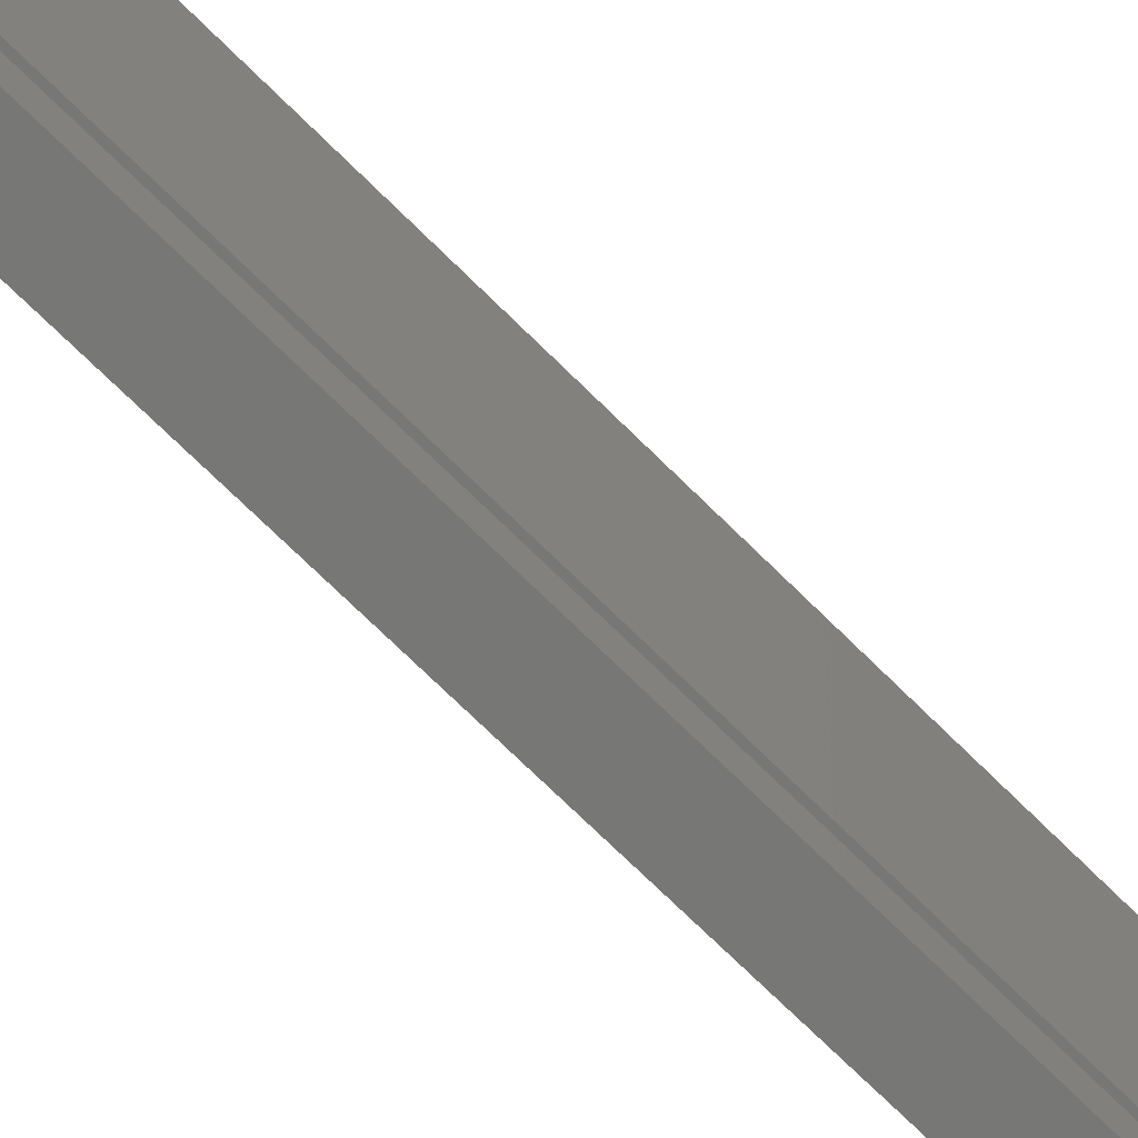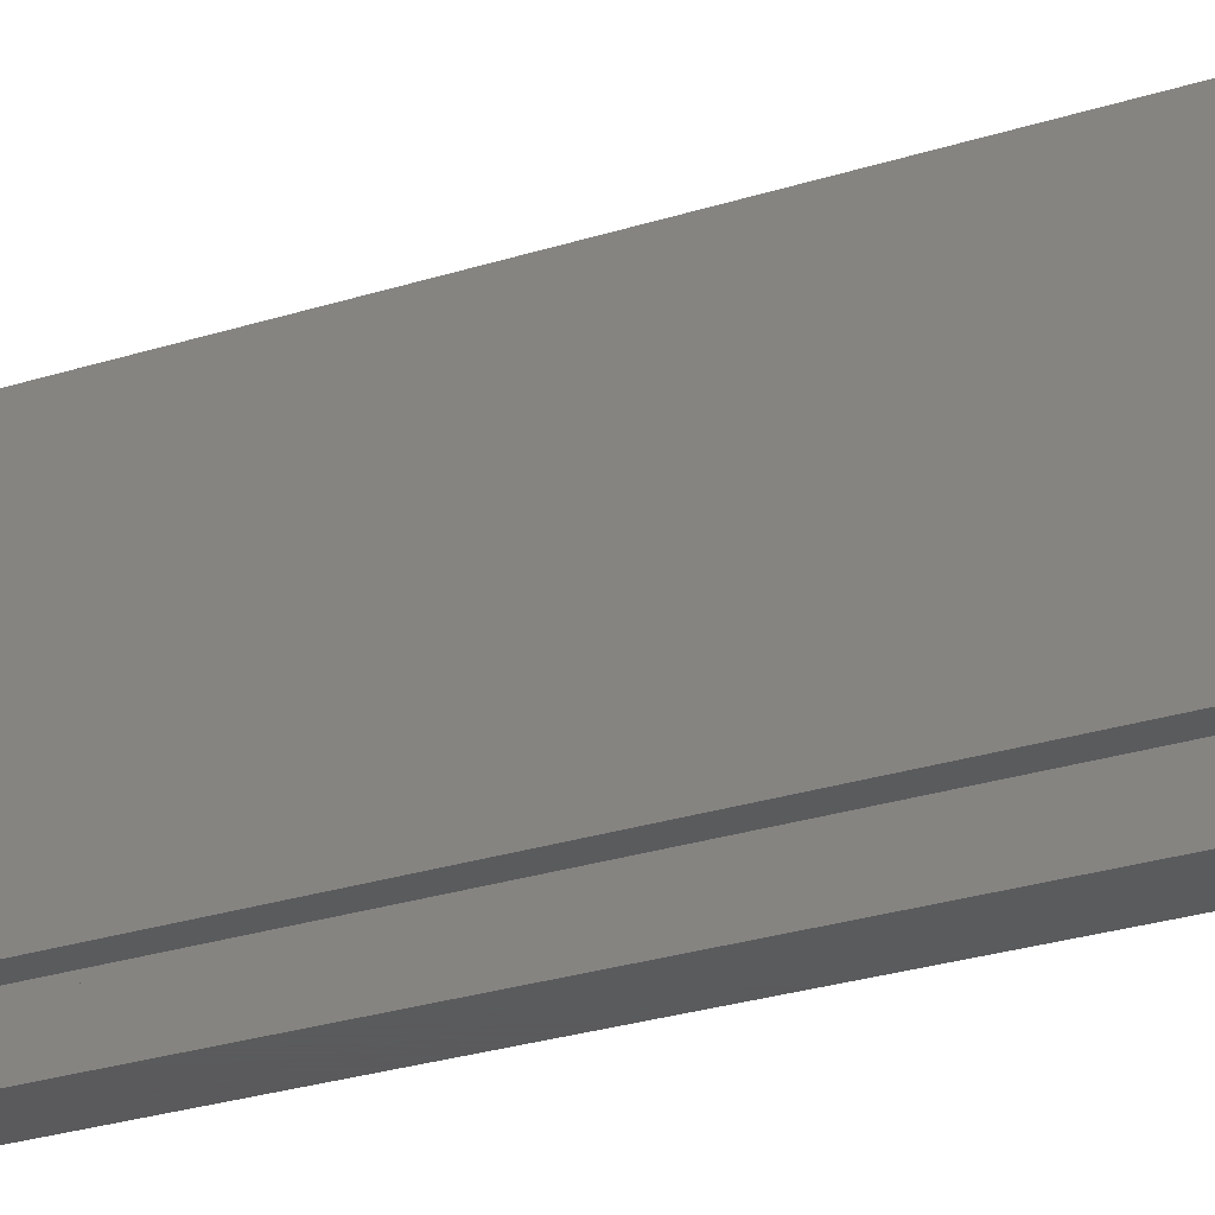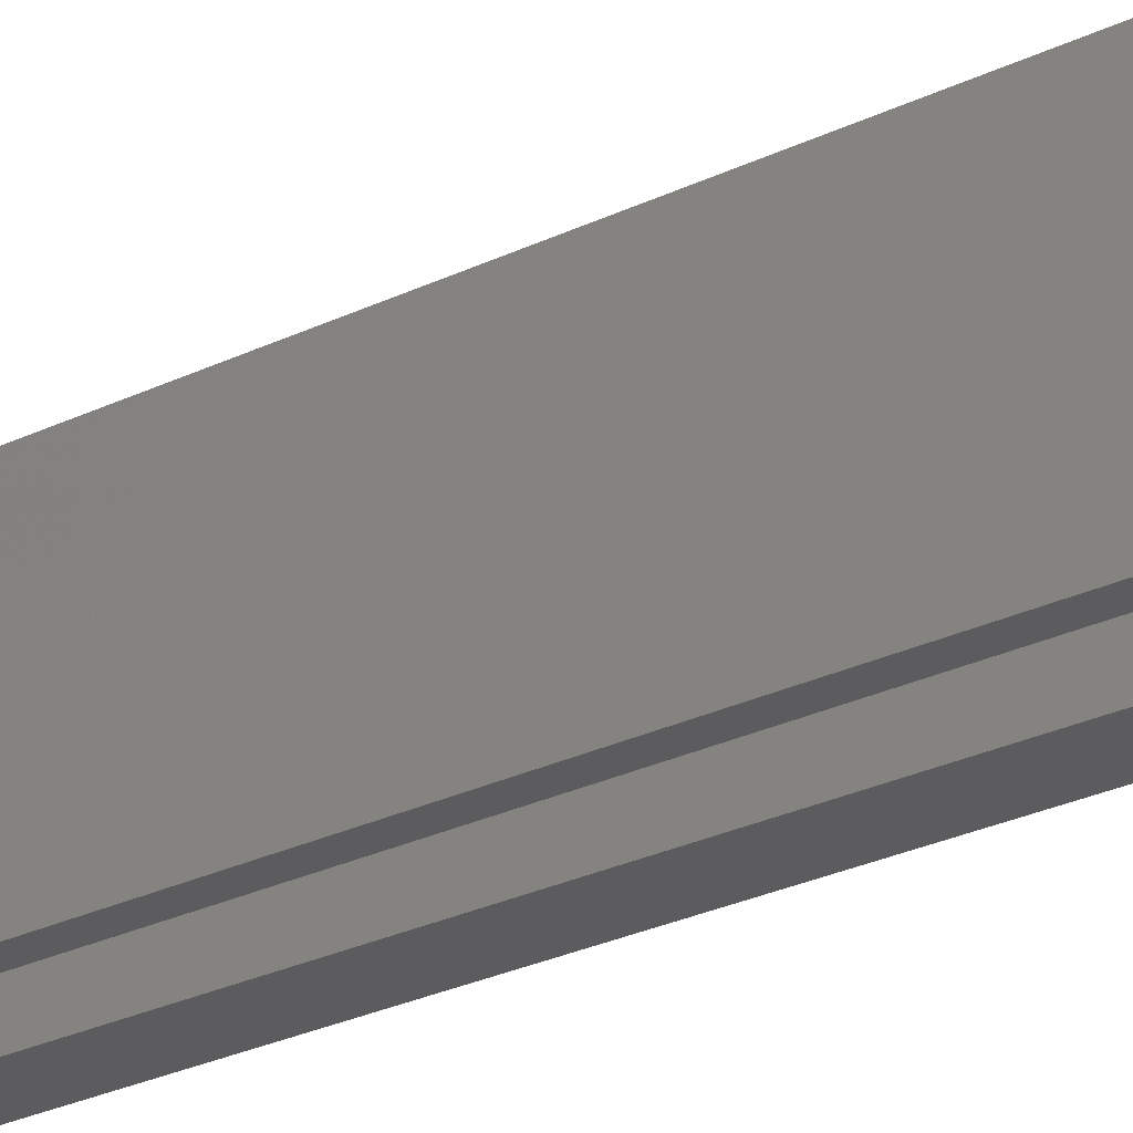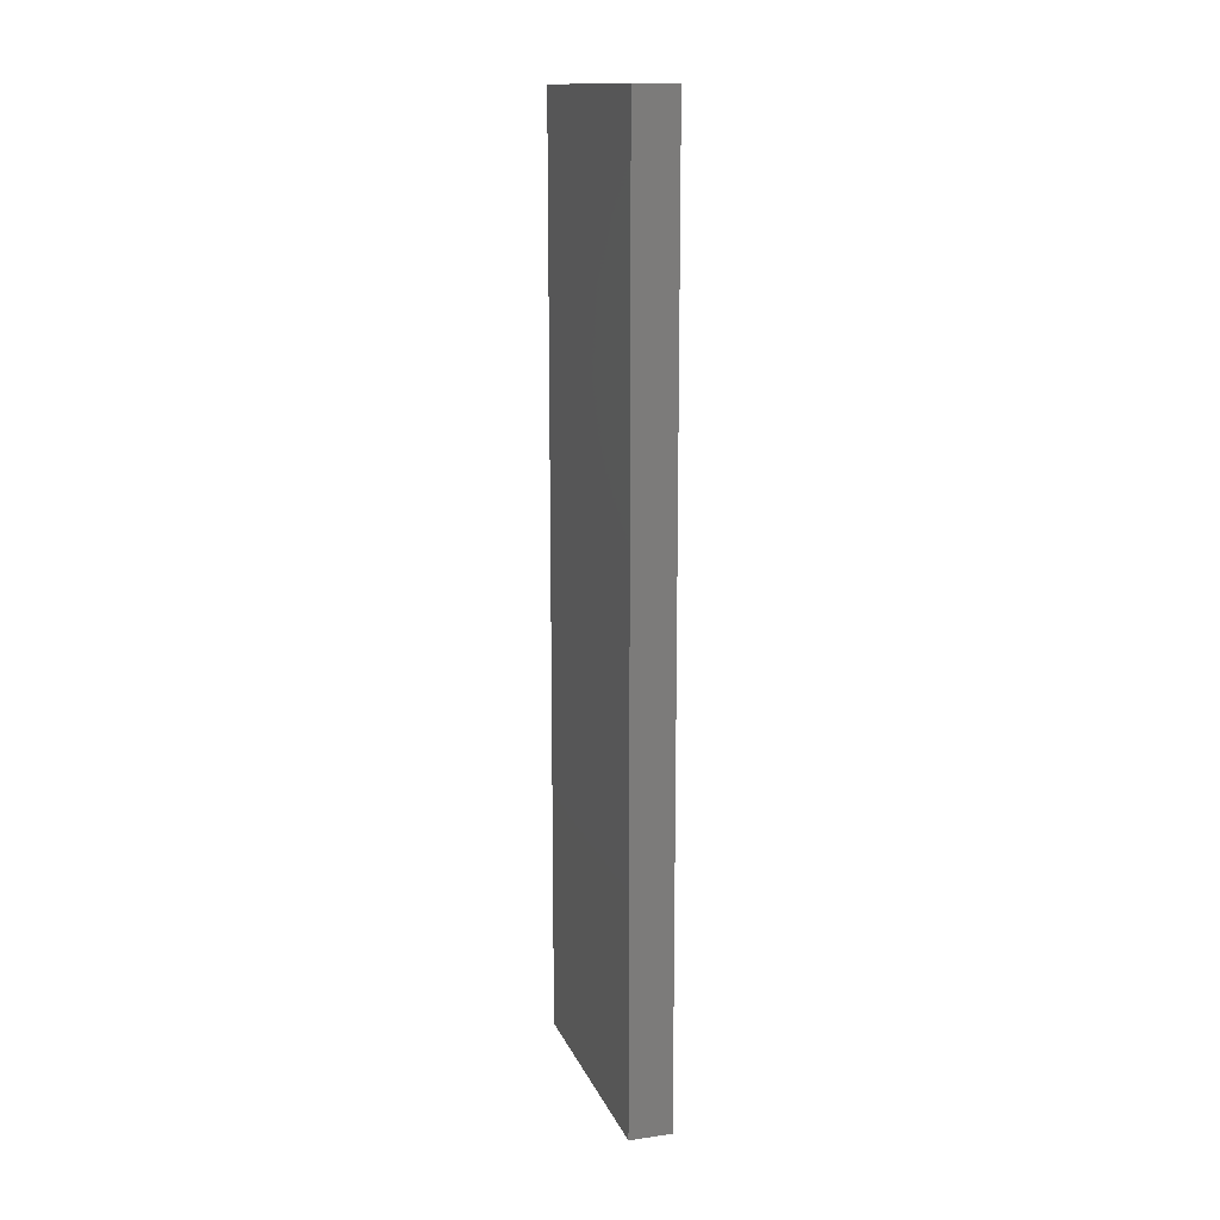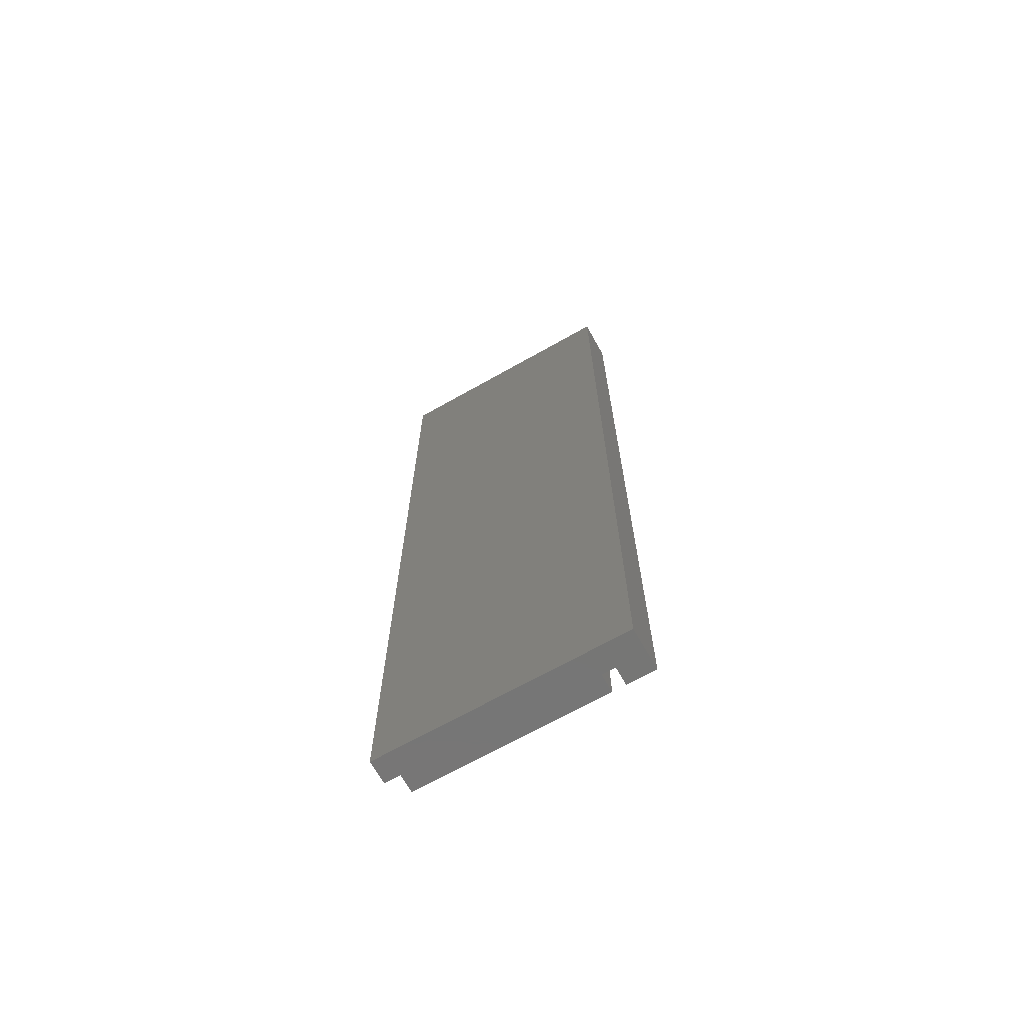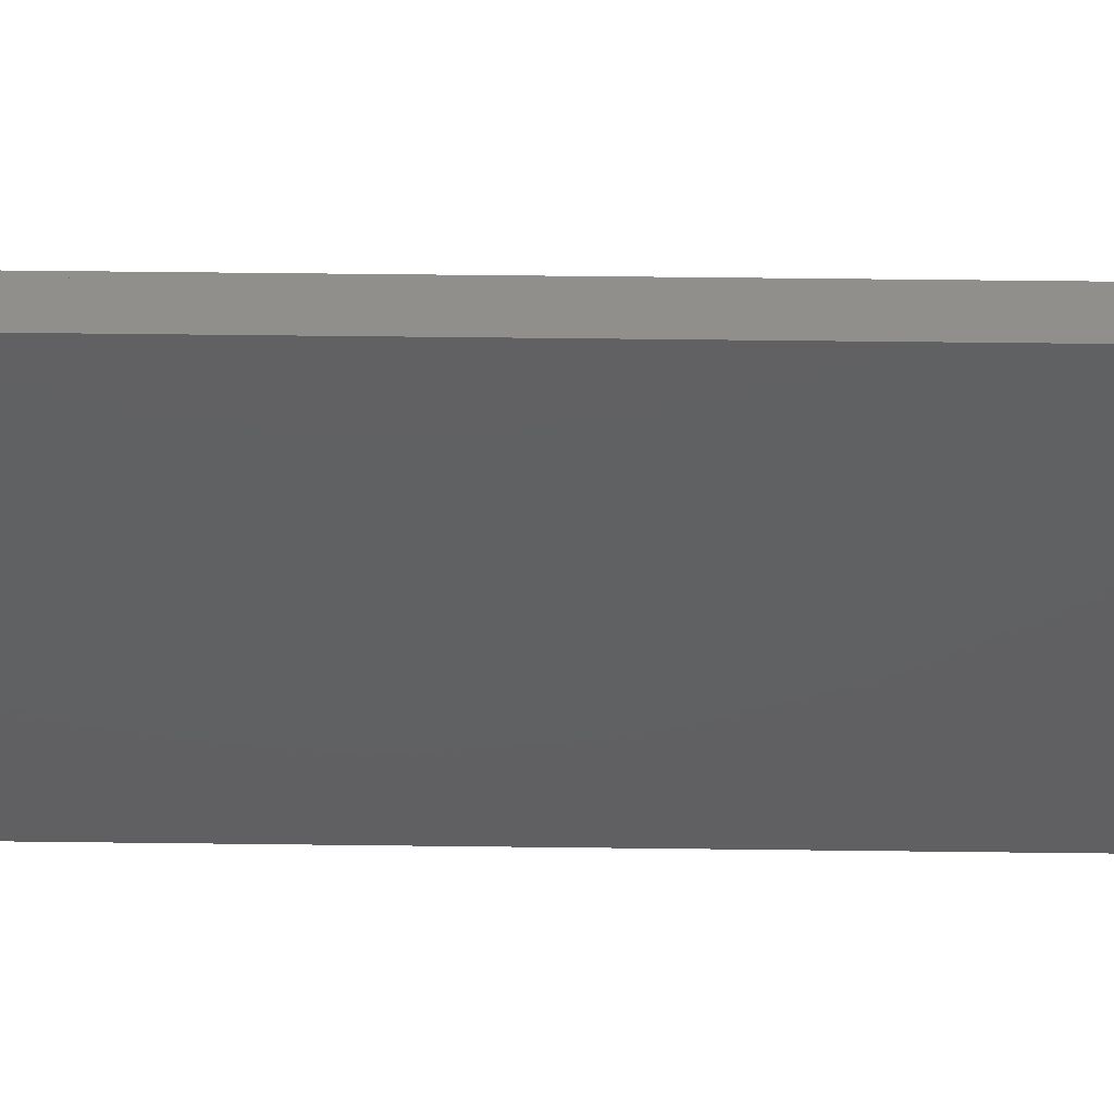
<metadata>
{"format":"stl","ext":"stl","renderer":"f3d","projection":"perspective","resolution":1024,"background":"white","views":[{"elev":-69.8,"azim":-135.1,"up":"+Z"},{"elev":-24.8,"azim":-61.7,"up":"+Z"},{"elev":-29.4,"azim":-55.1,"up":"+Z"},{"elev":14.2,"azim":162.9,"up":"+Y"},{"elev":-68.5,"azim":119.5,"up":"+Y"},{"elev":48.5,"azim":90.8,"up":"+Z"}]}
</metadata>
<code>
# stl→obj: 22 verts, 40 faces
v -0.03125 7.704e-34 0.1903
v -0.03125 1.308e-34 0.03421
v -0.03125 -0.75 0.1903
v -0.03125 -0.75 0.03421
v -0.00847 1.423e-18 0.2031
v 0.002961 2.136e-18 0.2031
v -0.00847 1.423e-18 0.1903
v -0.01628 9.347e-19 0.02352
v 0.002961 2.136e-18 -2.095e-18
v -0.03125 0 0
v -0.03125 8.994e-35 0.02352
v -0.01628 9.347e-19 0.03421
v -0.01628 -0.007812 0.2031
v -0.01628 -0.007812 0.1903
v -0.01628 -0.75 0.2031
v -0.01628 -0.75 0.1903
v 0.002961 -0.75 0.2031
v -0.03125 -0.75 0
v 0.002961 -0.75 -2.095e-18
v -0.01628 -0.75 0.02352
v -0.03125 -0.75 0.02352
v -0.01628 -0.75 0.03421
f 1 2 3
f 3 2 4
f 5 6 7
f 8 6 9
f 8 9 10
f 8 10 11
f 12 2 1
f 12 1 7
f 12 7 6
f 12 6 8
f 13 14 15
f 15 14 16
f 15 17 13
f 13 17 6
f 13 6 5
f 3 16 1
f 1 16 14
f 1 14 7
f 10 9 18
f 18 9 19
f 13 5 14
f 14 5 7
f 19 20 18
f 19 17 20
f 18 20 21
f 17 15 16
f 17 16 22
f 17 22 20
f 3 4 16
f 16 4 22
f 11 10 21
f 21 10 18
f 8 11 20
f 20 11 21
f 12 8 22
f 22 8 20
f 2 12 4
f 4 12 22
f 9 6 19
f 19 6 17

</code>
